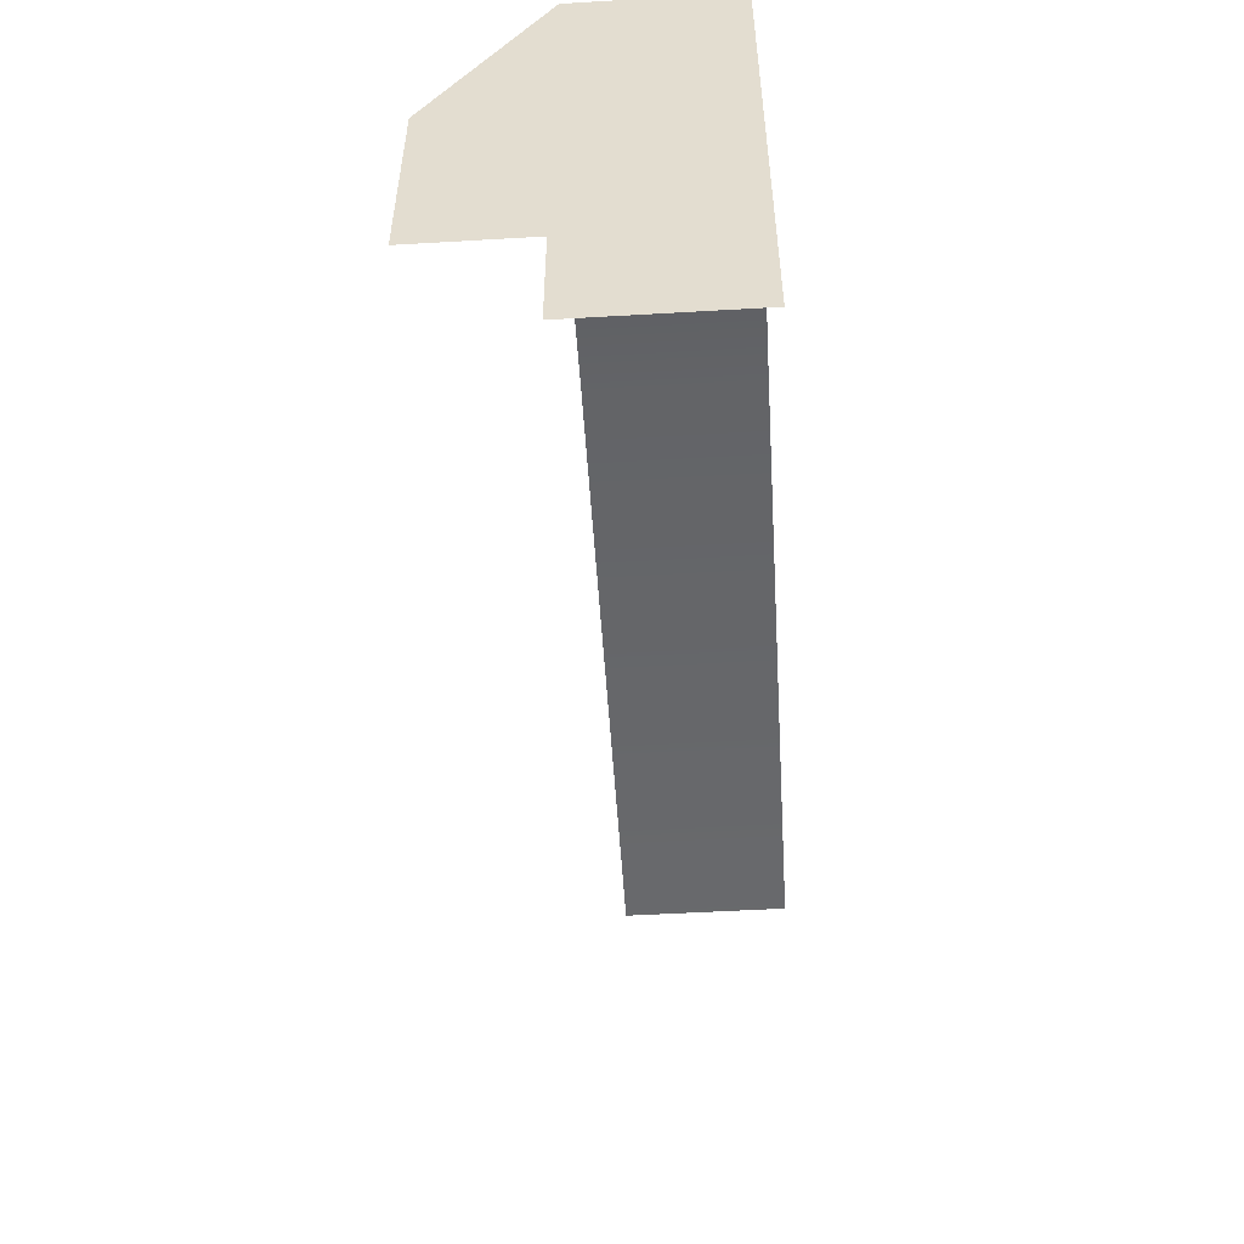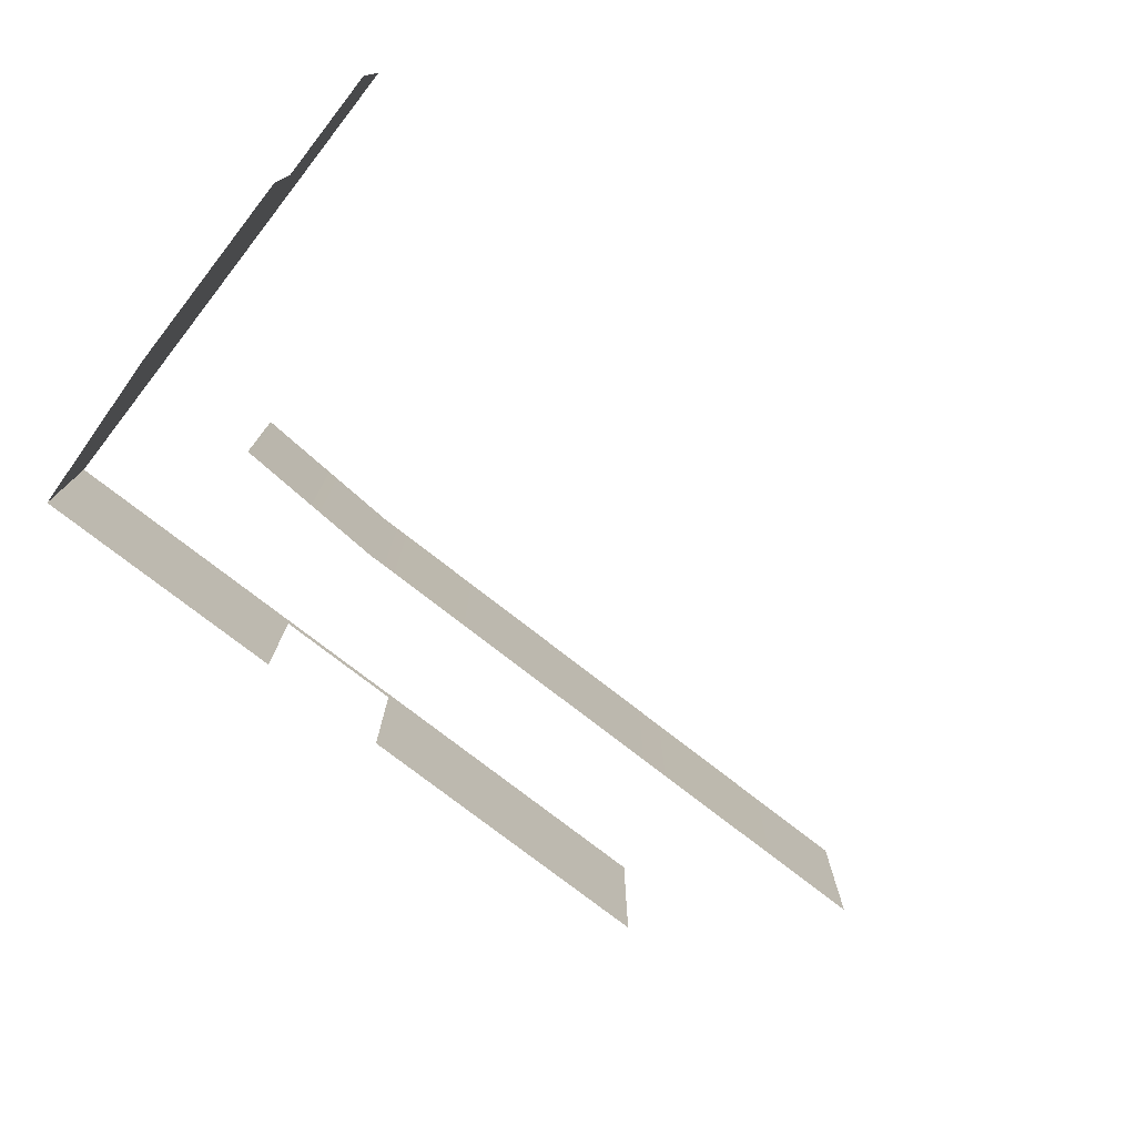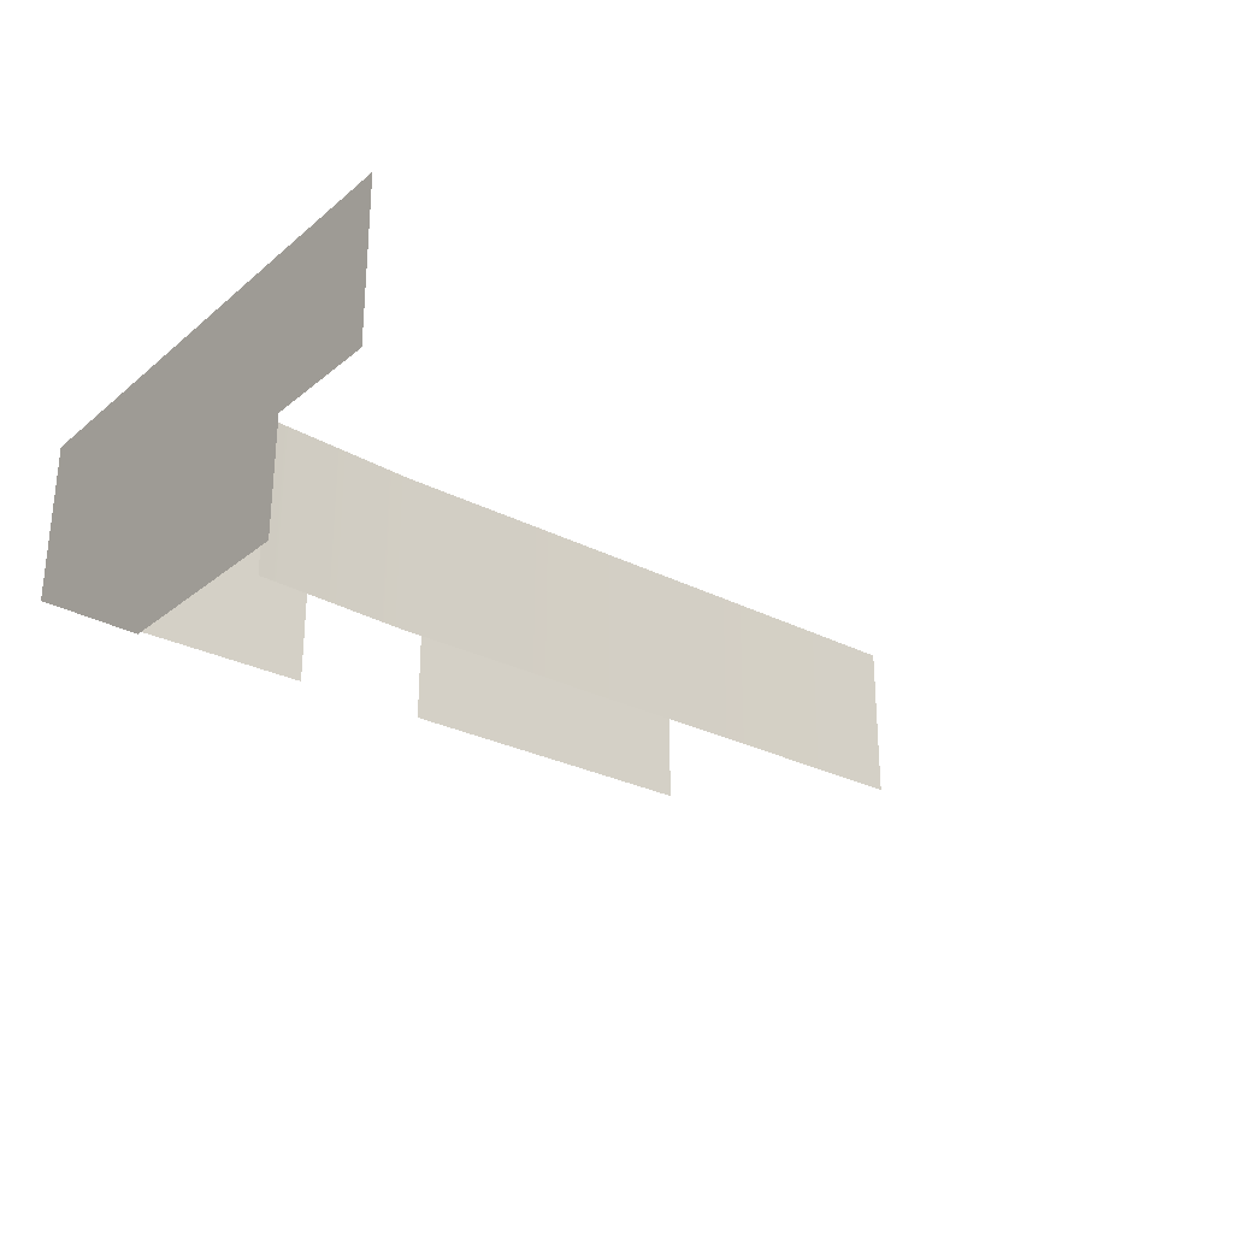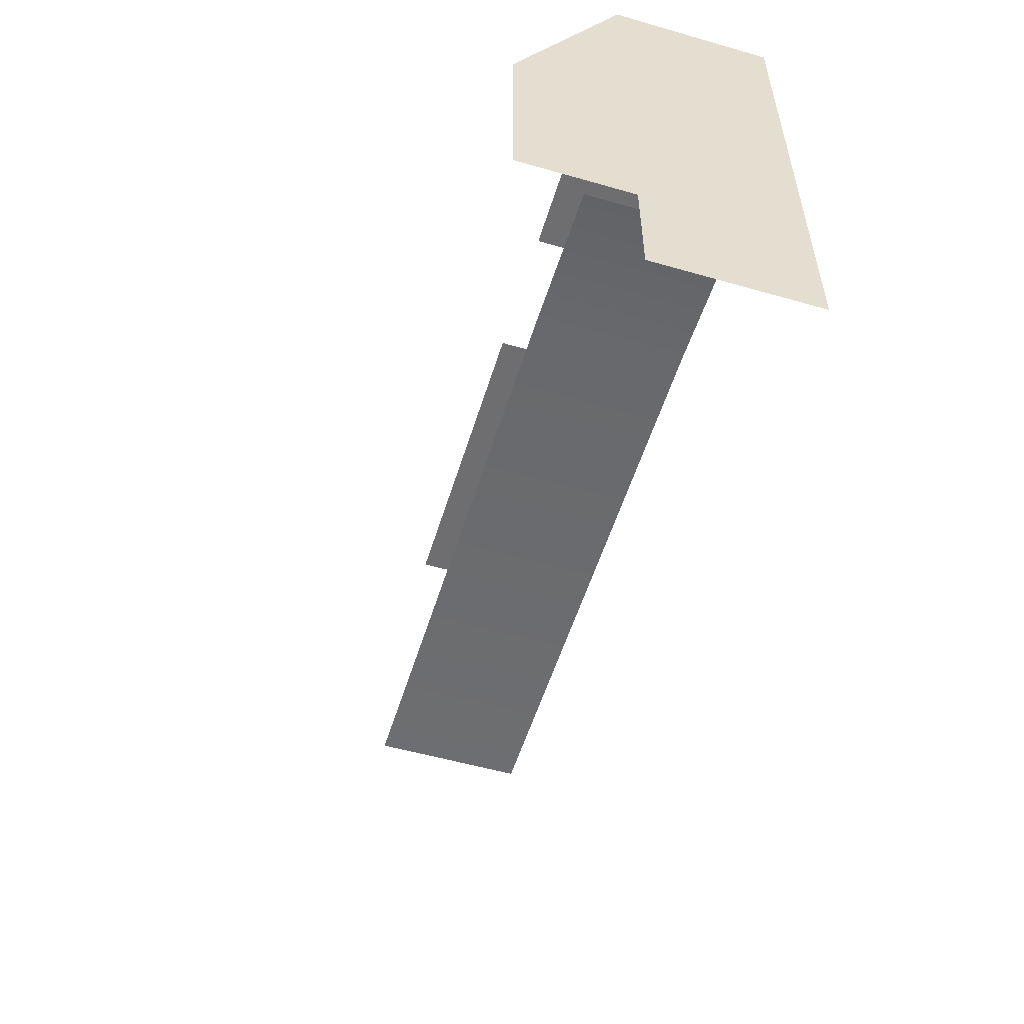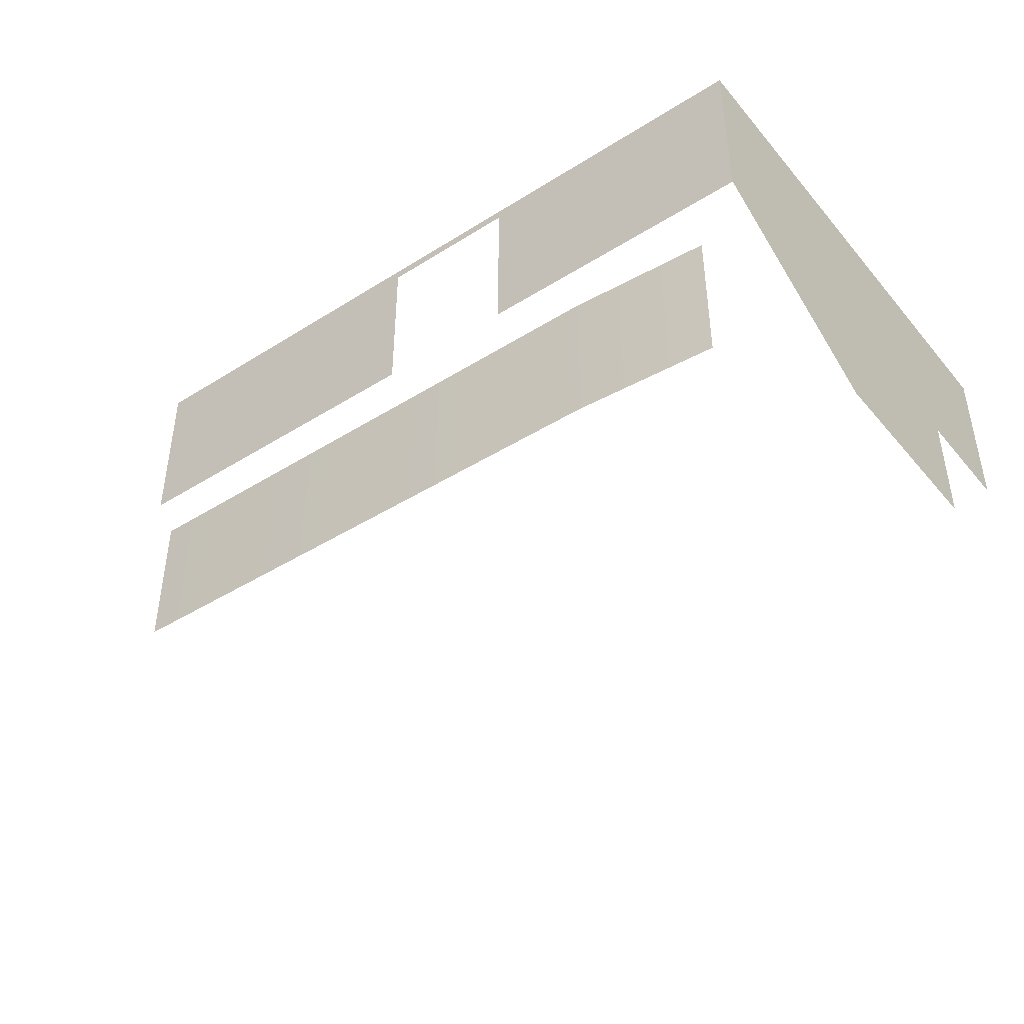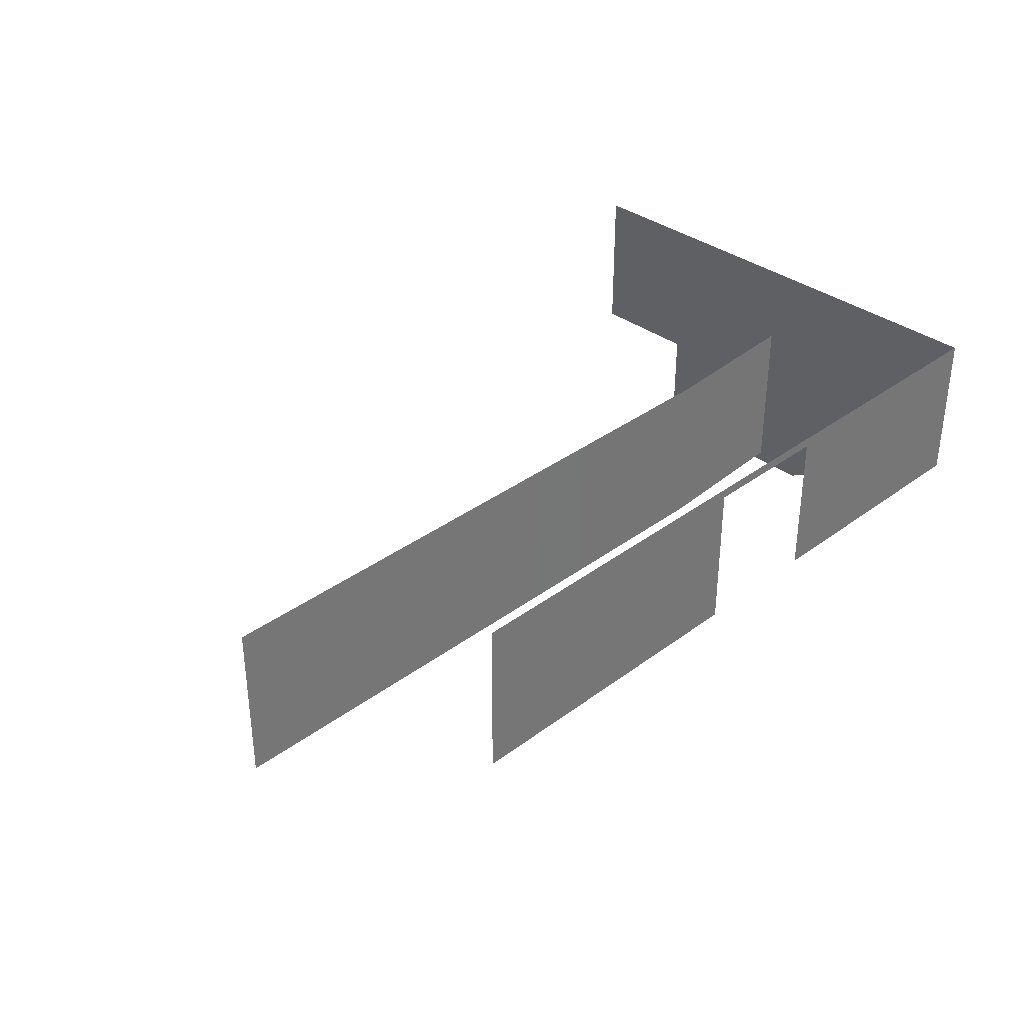
<metadata>
{"format":"obj","ext":"obj","renderer":"f3d","projection":"perspective","resolution":1024,"background":"white","views":[{"elev":-52.9,"azim":-86.4,"up":"+Y"},{"elev":-75.4,"azim":-38.2,"up":"+Z"},{"elev":-26.7,"azim":-38.9,"up":"+Z"},{"elev":-54.4,"azim":-106.9,"up":"+Y"},{"elev":-42.2,"azim":-143.1,"up":"+Z"},{"elev":34.9,"azim":135.2,"up":"+Z"}]}
</metadata>
<code>
g emperors_palace_pavilion_1_2_Collider001
v 11.75 -21.75 -0.125
v 11.75 -27 -3
v 11.75 -27 4
v 11.75 -21.75 4
v 11.75 -32.25 4
v 11.75 -32.25 -0.125
v 11.75 -32.25 -3
v 11.75 -32.25 4
v 11.75 -32.25 -0.125
v 11.75 -35.25 -0.125
v 11.75 -35.25 4
v 18.75 -21.75 -0.125
v 11.75 -21.75 -0.125
v 18.75 -21.75 3.75
v 18.75 -21.75 4
v 22.25 -21.75 3.75
v 22.25 -21.75 4
v 30.75 -21.75 4
v 30.75 -21.75 -0.125
v 11.75 -21.75 4
v 22.25 -21.75 -0.125
v 35 -25.75 4
v 19.06 -25.75 4
v 19.06 -25.75 -0.125
v 35 -25.75 -0.125
v 15 -26 4
v 15 -26 -0.125
g emperors_palace_pavilion_1_2_Collider001_0
f 3 2 1
f 4 3 1
f 3 5 2
f 5 6 2
f 6 7 2
f 10 9 8
f 11 10 8
f 14 13 12
f 14 15 13
f 15 14 16
f 17 15 16
f 18 17 16
f 19 18 16
f 15 20 13
f 16 21 19
f 24 23 22
f 25 24 22
f 26 23 24
f 27 26 24

</code>
